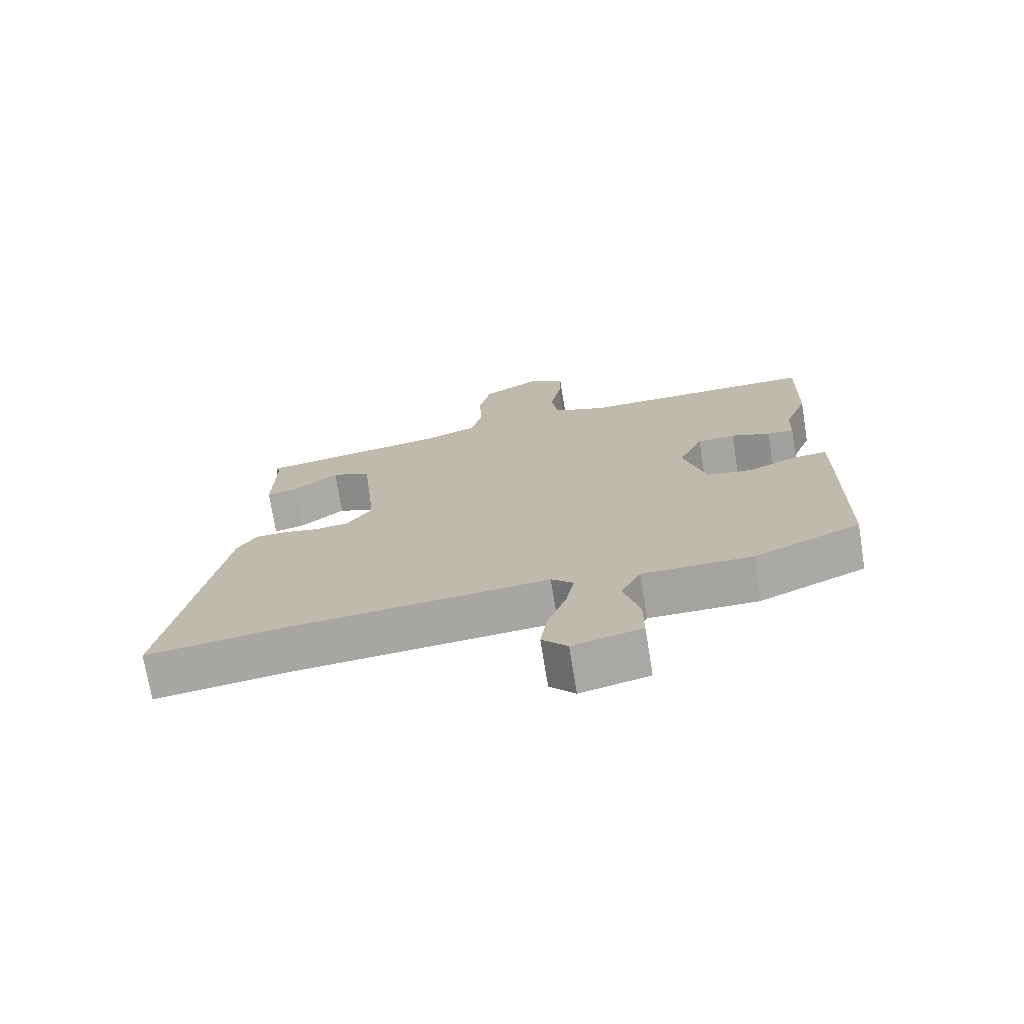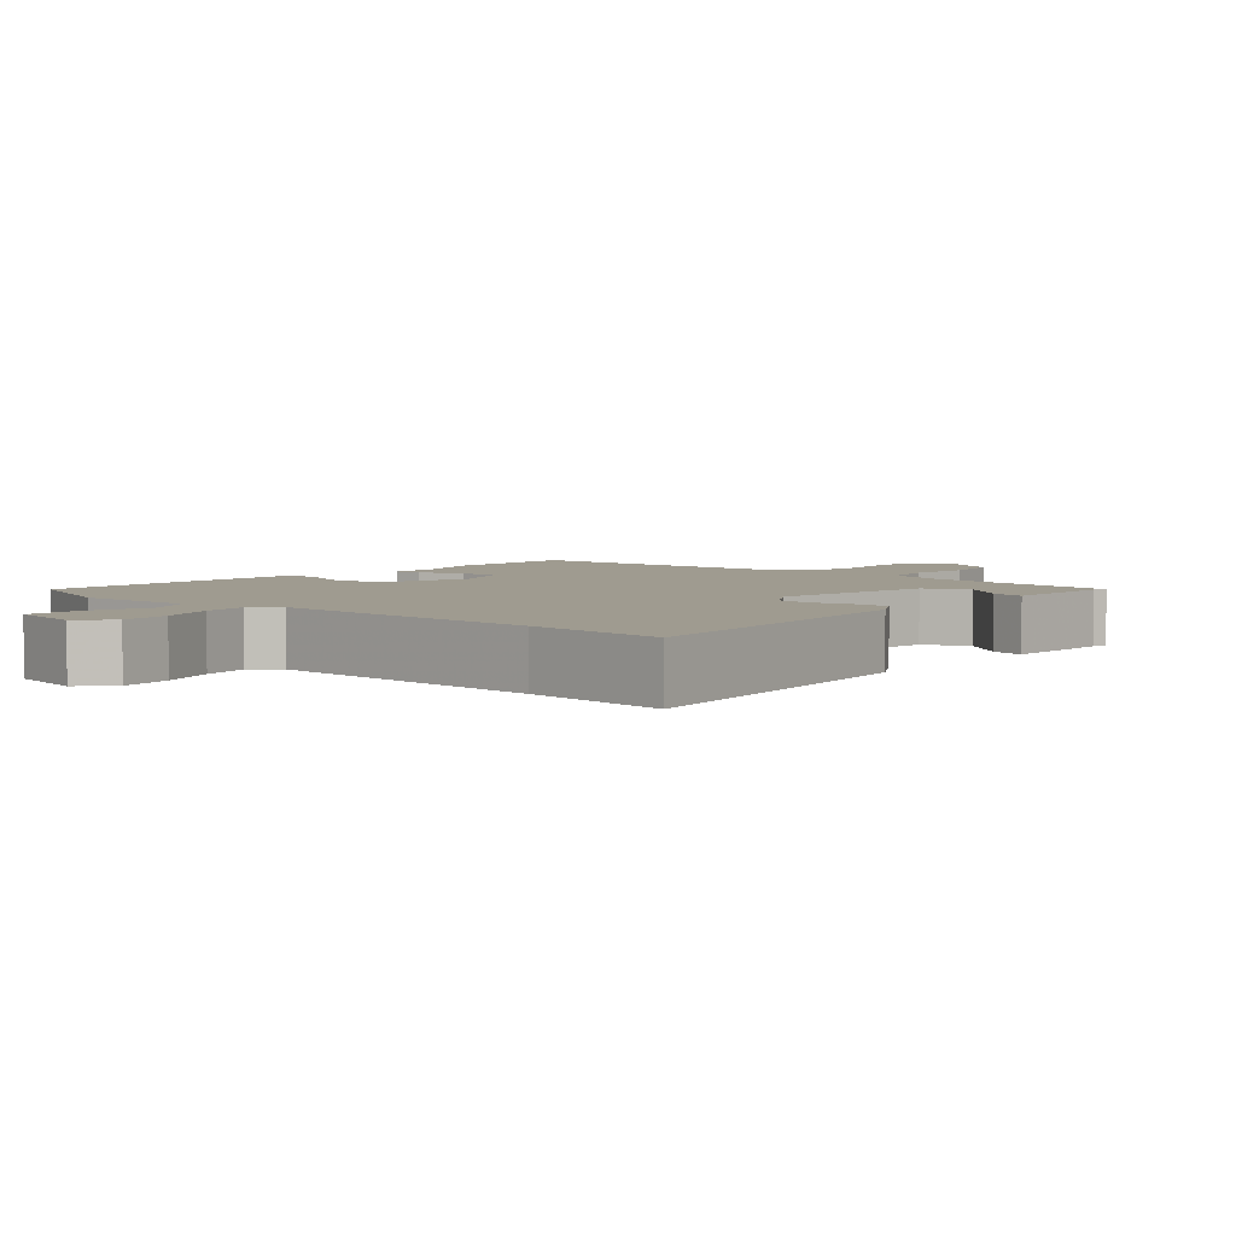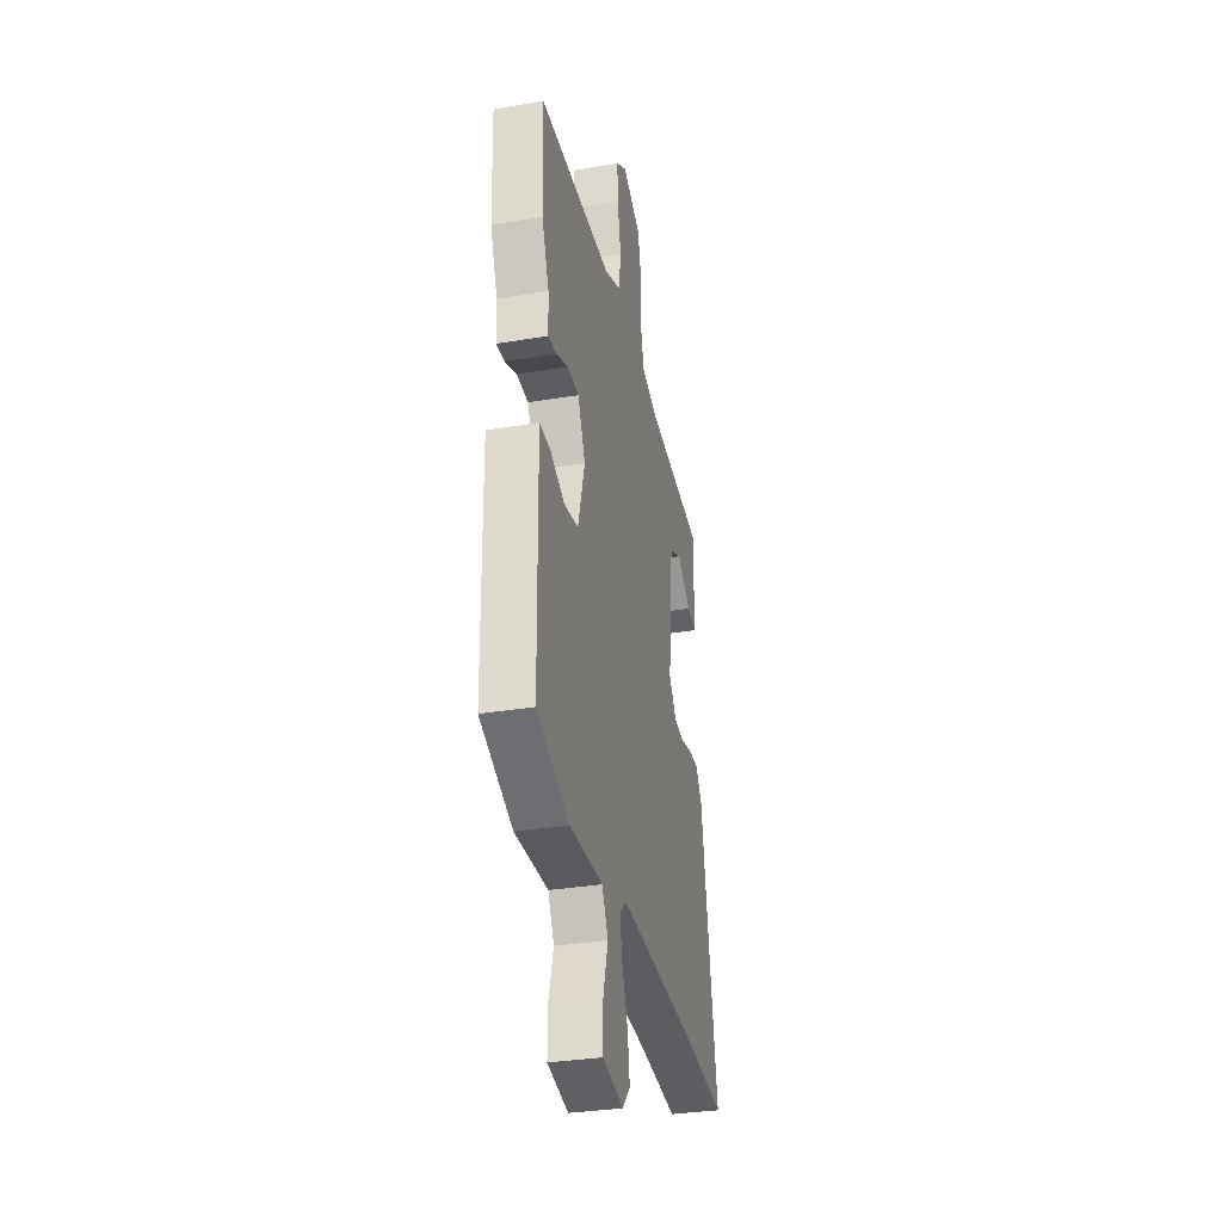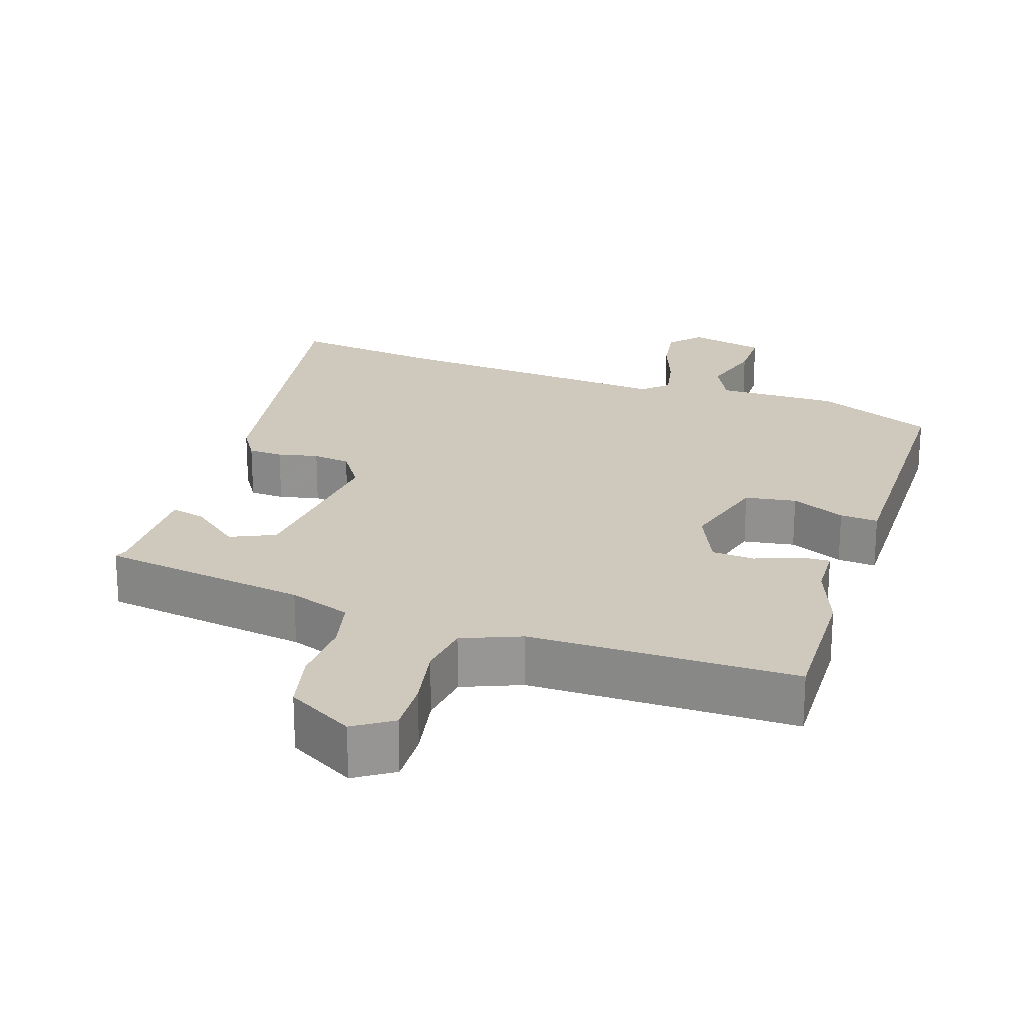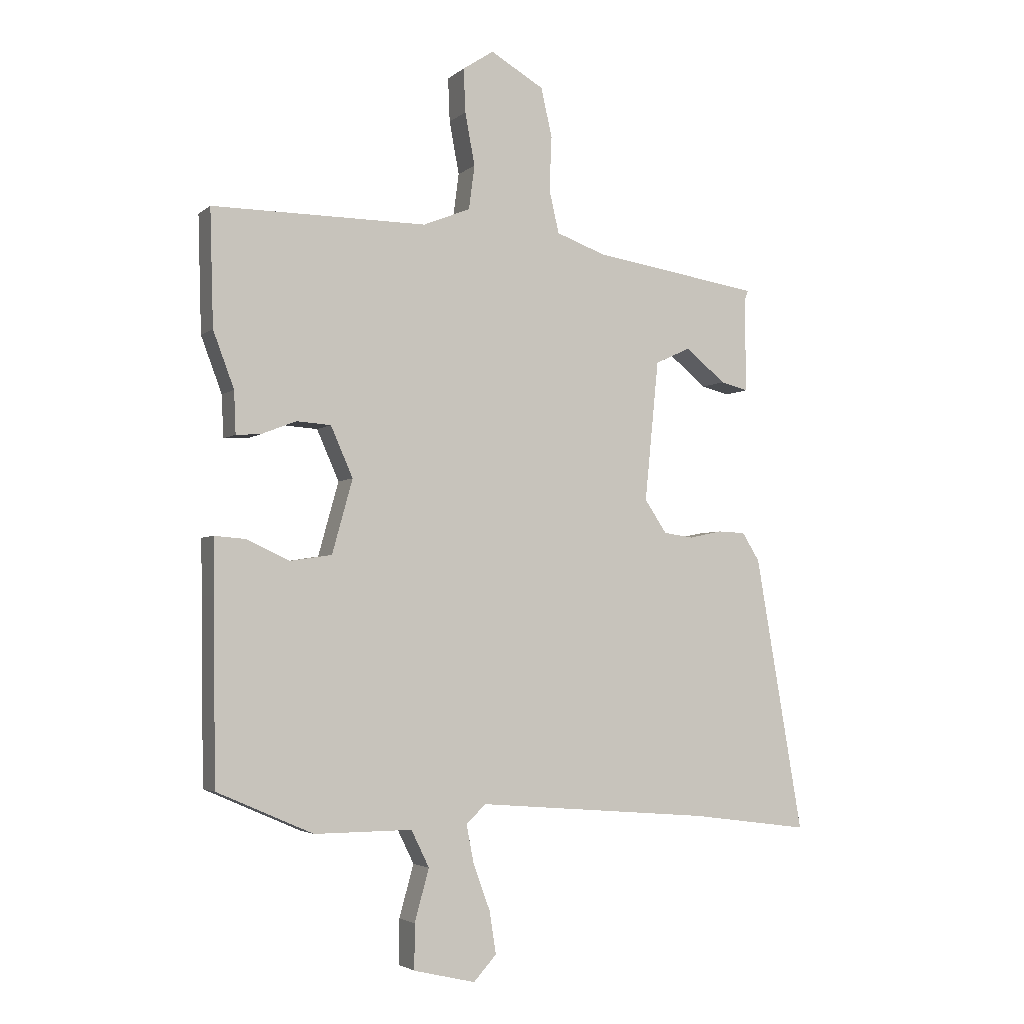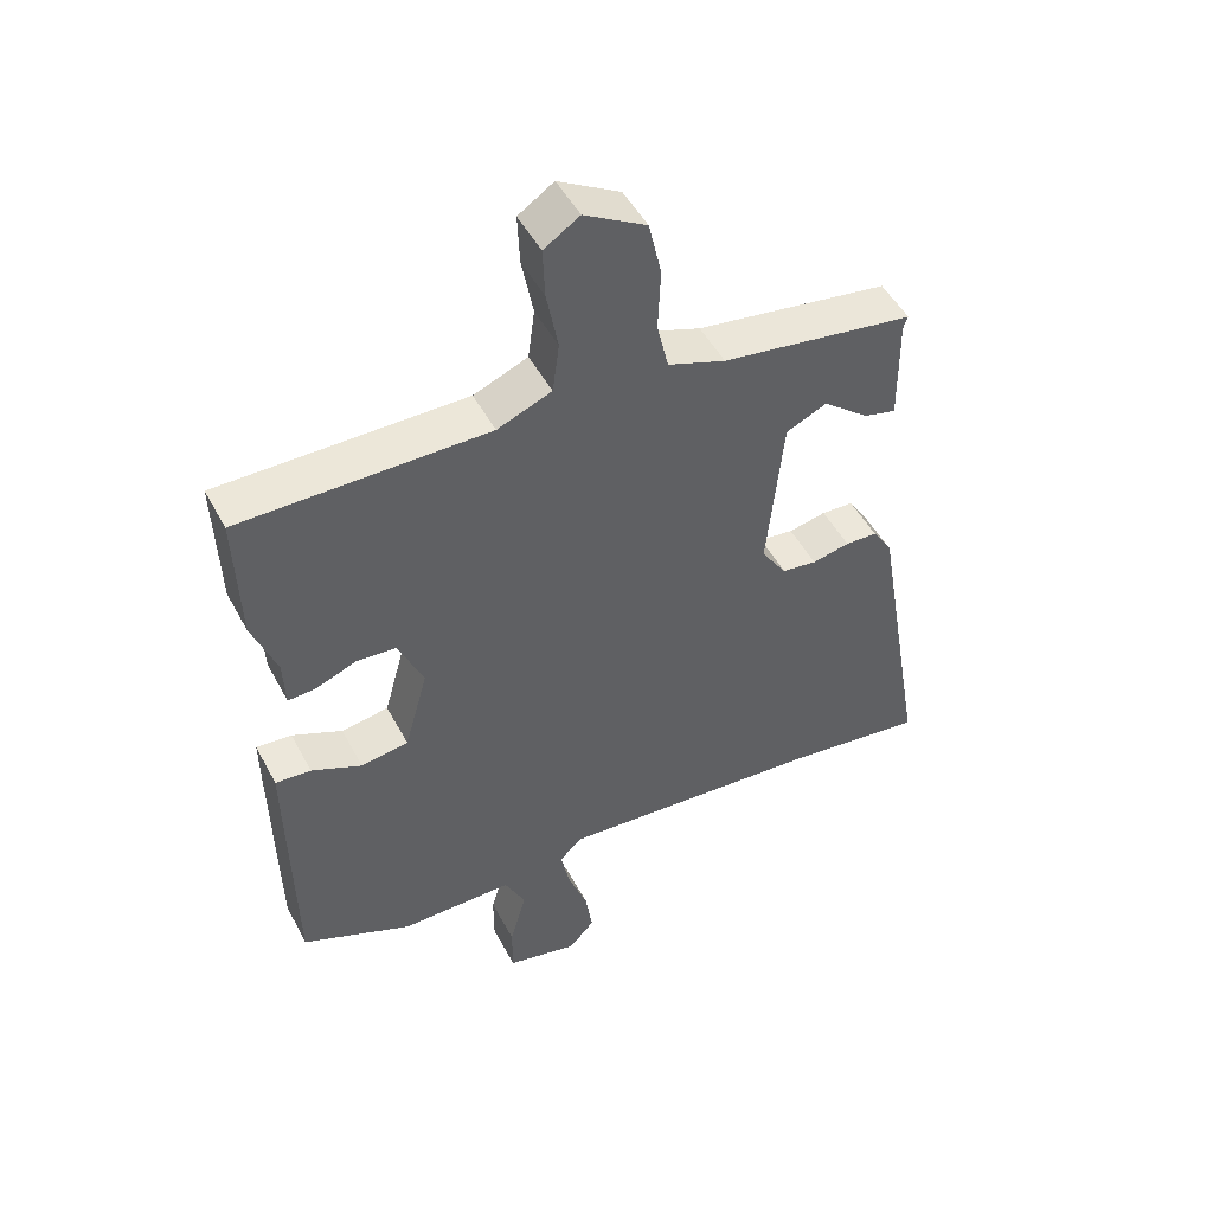
<metadata>
{"format":"obj","ext":"obj","renderer":"f3d","projection":"perspective","resolution":1024,"background":"white","views":[{"elev":-73.1,"azim":9.3,"up":"+Z"},{"elev":4.0,"azim":-138.6,"up":"+Y"},{"elev":-32.0,"azim":103.3,"up":"+Z"},{"elev":22.4,"azim":18.4,"up":"+Y"},{"elev":-3.6,"azim":156.1,"up":"+Z"},{"elev":49.4,"azim":152.7,"up":"+Z"}]}
</metadata>
<code>
v 0.5 0.07 0.515
v 0.494 0.07 0.316
v 0.458 0.07 0.22
v 0.455 0.07 0.148
v 0.414 0.07 0.15
v 0.353 0.07 0.174
v 0.294 0.07 0.17
v 0.256 0.07 0.084
v 0.291 0.07 -0.042
v 0.362 0.07 -0.053
v 0.437 0.07 -0.019
v 0.49 0.07 -0.015
v 0.489 0.07 -0.11
v 0.484 0.07 -0.42
v 0.319 0.07 -0.492
v 0.151 0.07 -0.491
v 0.12 0.07 -0.554
v 0.145 0.07 -0.643
v 0.145 0.07 -0.72
v 0.039 0.07 -0.745
v 0 0.07 -0.702
v 0.011 0.07 -0.63
v 0.04 0.07 -0.551
v 0.053 0.07 -0.485
v 0.019 0.07 -0.453
v -0.384 0.07 -0.485
v -0.59 0.07 -0.512
v -0.508 0.07 -0.038
v -0.478 0.07 0.01
v -0.43 0.07 0.012
v -0.374 0.07 0
v -0.322 0.07 0.007
v -0.284 0.07 0.064
v -0.308 0.07 0.305
v -0.369 0.07 0.333
v -0.438 0.07 0.277
v -0.486 0.07 0.265
v -0.484 0.07 0.426
v -0.491 0.07 0.444
v -0.203 0.07 0.488
v -0.117 0.07 0.519
v -0.1 0.07 0.593
v -0.104 0.07 0.685
v -0.085 0.07 0.769
v 0.007 0.07 0.822
v 0.06 0.07 0.787
v 0.057 0.07 0.712
v 0.04 0.07 0.622
v 0.05 0.07 0.547
v 0.131 0.07 0.514
v 0.5 0 0.515
v 0.494 0 0.316
v 0.458 0 0.22
v 0.455 0 0.148
v 0.414 0 0.15
v 0.353 0 0.174
v 0.294 0 0.17
v 0.256 0 0.084
v 0.291 0 -0.042
v 0.362 0 -0.053
v 0.437 0 -0.019
v 0.49 0 -0.015
v 0.489 0 -0.11
v 0.484 0 -0.42
v 0.319 0 -0.492
v 0.151 0 -0.491
v 0.12 0 -0.554
v 0.145 0 -0.643
v 0.145 0 -0.72
v 0.039 0 -0.745
v 0 0 -0.702
v 0.011 0 -0.63
v 0.04 0 -0.551
v 0.053 0 -0.485
v 0.019 0 -0.453
v -0.384 0 -0.485
v -0.59 0 -0.512
v -0.508 0 -0.038
v -0.478 0 0.01
v -0.43 0 0.012
v -0.374 0 0
v -0.322 0 0.007
v -0.284 0 0.064
v -0.308 0 0.305
v -0.369 0 0.333
v -0.438 0 0.277
v -0.486 0 0.265
v -0.484 0 0.426
v -0.491 0 0.444
v -0.203 0 0.488
v -0.117 0 0.519
v -0.1 0 0.593
v -0.104 0 0.685
v -0.085 0 0.769
v 0.007 0 0.822
v 0.06 0 0.787
v 0.057 0 0.712
v 0.04 0 0.622
v 0.05 0 0.547
v 0.131 0 0.514
f 46 47 48
f 45 46 48
f 44 45 48
f 43 44 48
f 42 43 48
f 41 42 48 49
f 40 41 49 50
f 1 2 3
f 50 1 3
f 40 50 3
f 39 40 3
f 38 39 3
f 35 36 37 38
f 29 30 31
f 28 29 31
f 27 28 31
f 26 27 31
f 25 26 31 32
f 24 25 32 33
f 21 22 23
f 20 21 23
f 19 20 23
f 18 19 23
f 17 18 23
f 16 17 23 24
f 15 16 24
f 14 15 24
f 13 14 24
f 12 13 24
f 11 12 24
f 10 11 24
f 9 10 24
f 24 33 34
f 9 24 34
f 8 9 34
f 3 4 5 6
f 3 6 7
f 38 3 7
f 34 35 38
f 8 34 38
f 7 8 38
f 98 97 96
f 98 96 95
f 98 95 94
f 98 94 93
f 98 93 92
f 99 98 92 91
f 100 99 91 90
f 53 52 51
f 53 51 100
f 53 100 90
f 53 90 89
f 53 89 88
f 88 87 86 85
f 81 80 79
f 81 79 78
f 81 78 77
f 81 77 76
f 82 81 76 75
f 83 82 75 74
f 73 72 71
f 73 71 70
f 73 70 69
f 73 69 68
f 73 68 67
f 74 73 67 66
f 74 66 65
f 74 65 64
f 74 64 63
f 74 63 62
f 74 62 61
f 74 61 60
f 74 60 59
f 84 83 74
f 84 74 59
f 84 59 58
f 56 55 54 53
f 57 56 53
f 57 53 88
f 88 85 84
f 88 84 58
f 88 58 57
f 1 51 52 2
f 2 52 53 3
f 3 53 54 4
f 4 54 55 5
f 5 55 56 6
f 6 56 57 7
f 7 57 58 8
f 8 58 59 9
f 9 59 60 10
f 10 60 61 11
f 11 61 62 12
f 12 62 63 13
f 13 63 64 14
f 14 64 65 15
f 15 65 66 16
f 16 66 67 17
f 17 67 68 18
f 18 68 69 19
f 19 69 70 20
f 20 70 71 21
f 21 71 72 22
f 22 72 73 23
f 23 73 74 24
f 24 74 75 25
f 25 75 76 26
f 26 76 77 27
f 27 77 78 28
f 28 78 79 29
f 29 79 80 30
f 30 80 81 31
f 31 81 82 32
f 32 82 83 33
f 33 83 84 34
f 34 84 85 35
f 35 85 86 36
f 36 86 87 37
f 37 87 88 38
f 38 88 89 39
f 39 89 90 40
f 40 90 91 41
f 41 91 92 42
f 42 92 93 43
f 43 93 94 44
f 44 94 95 45
f 45 95 96 46
f 46 96 97 47
f 47 97 98 48
f 48 98 99 49
f 49 99 100 50
f 50 100 51 1

</code>
